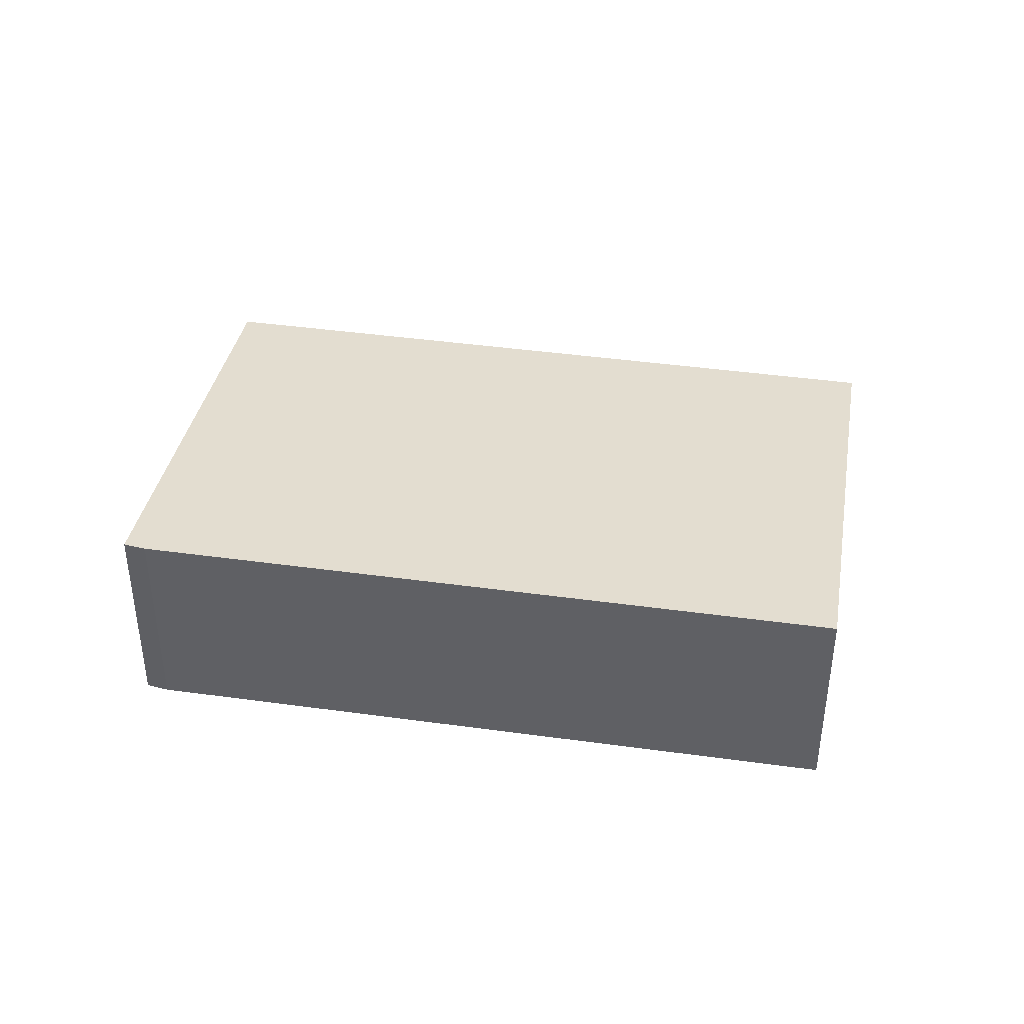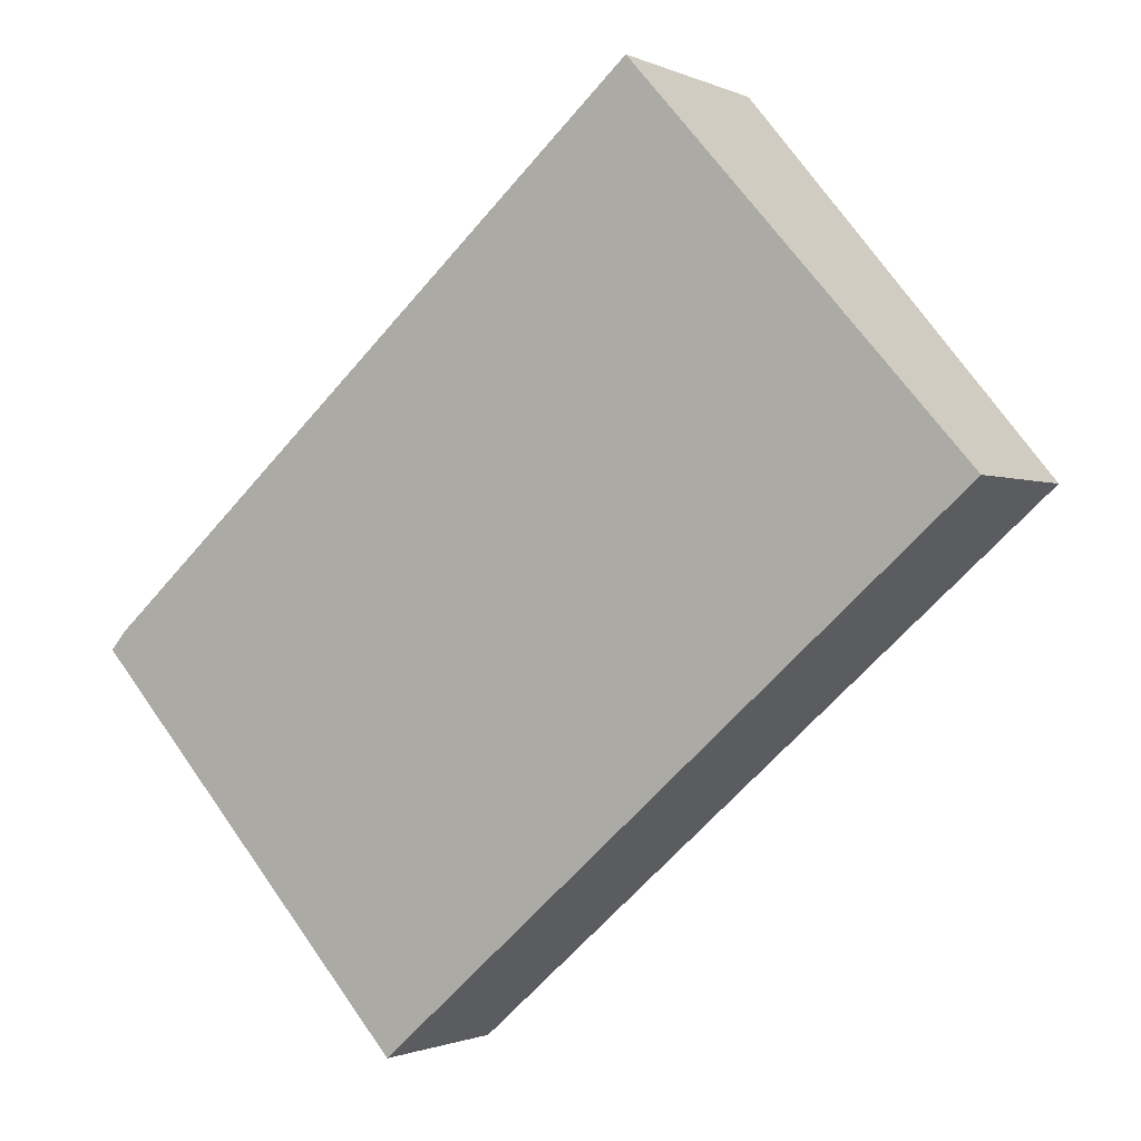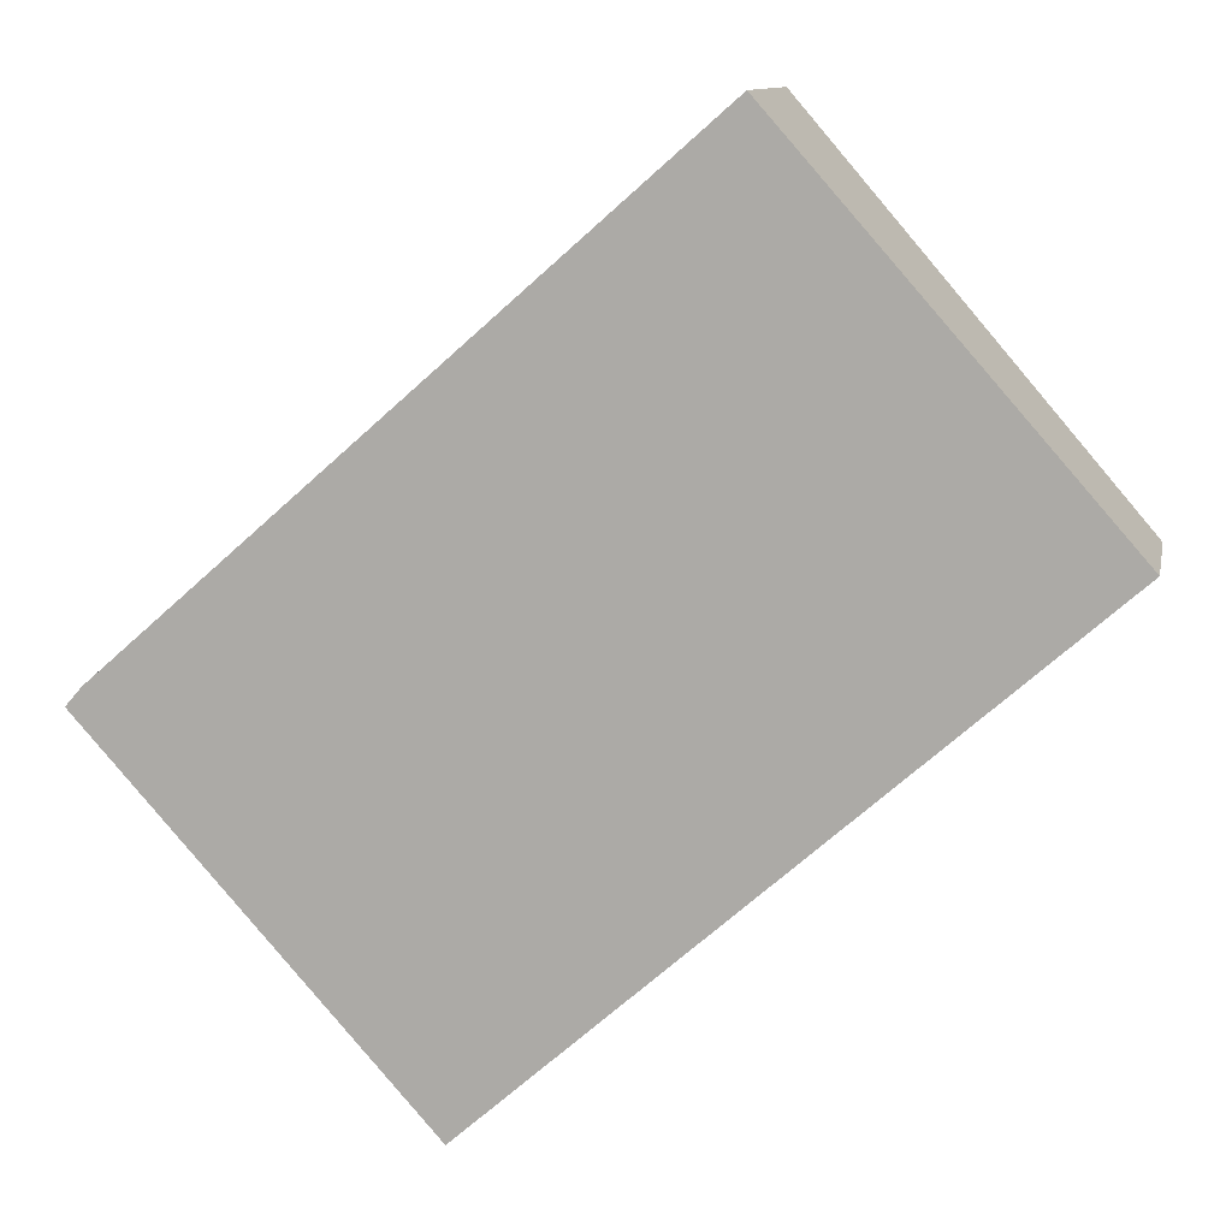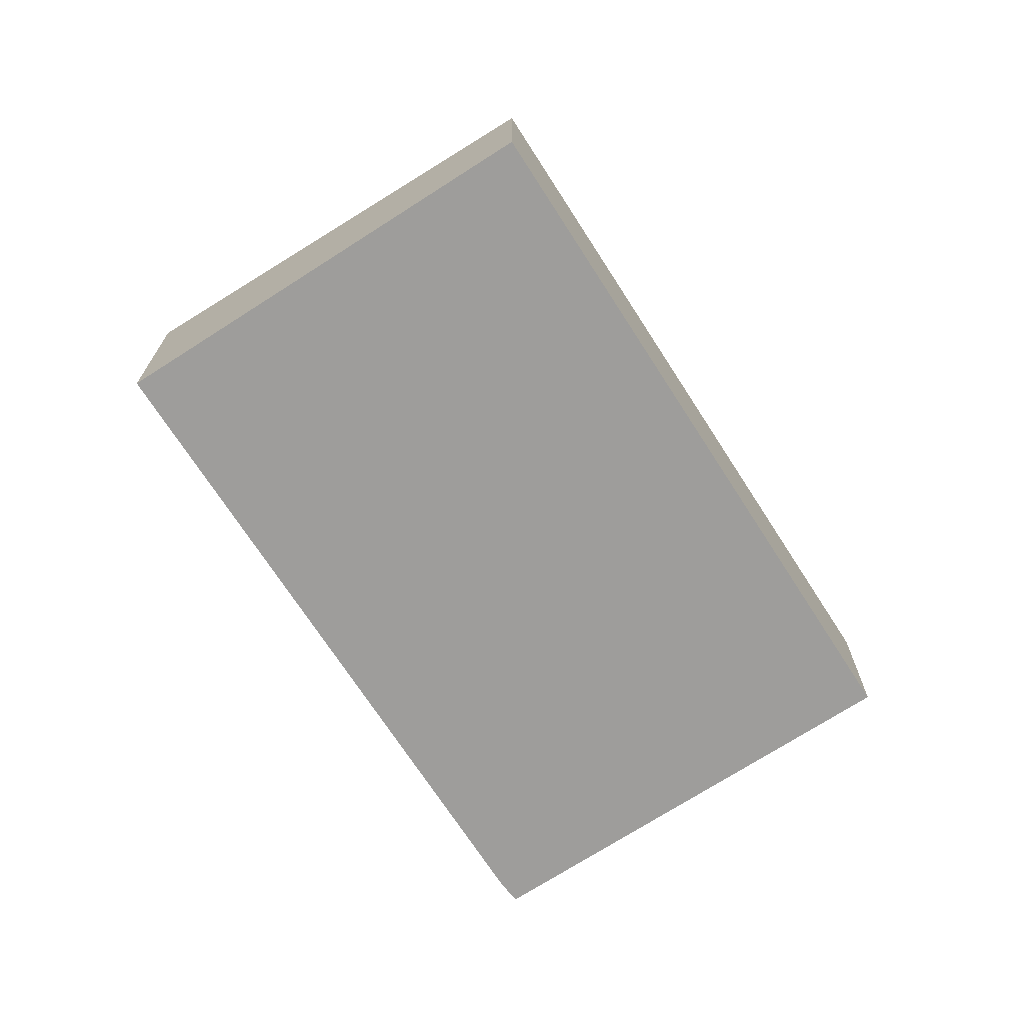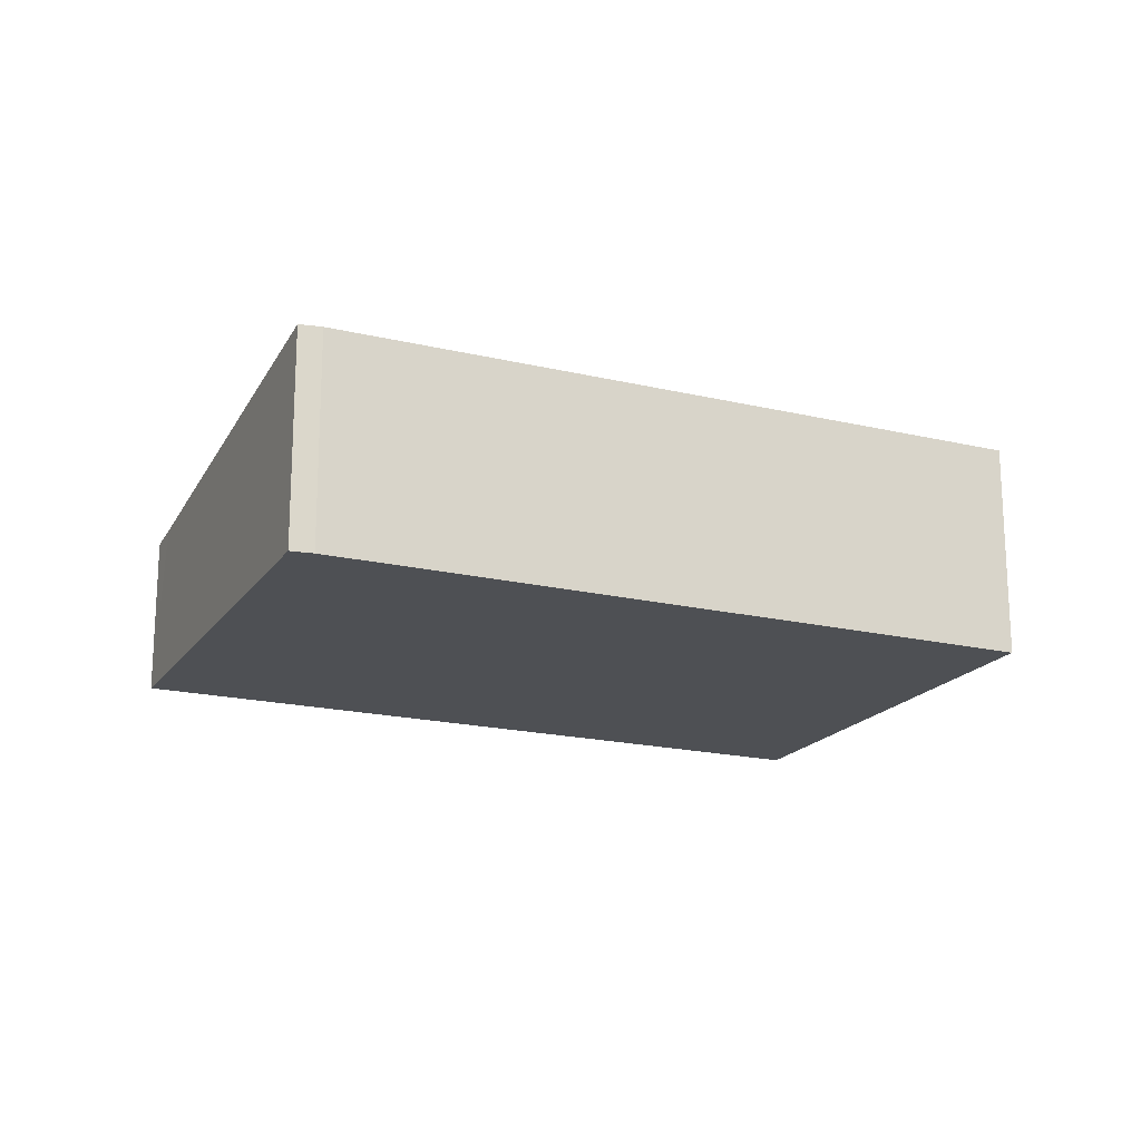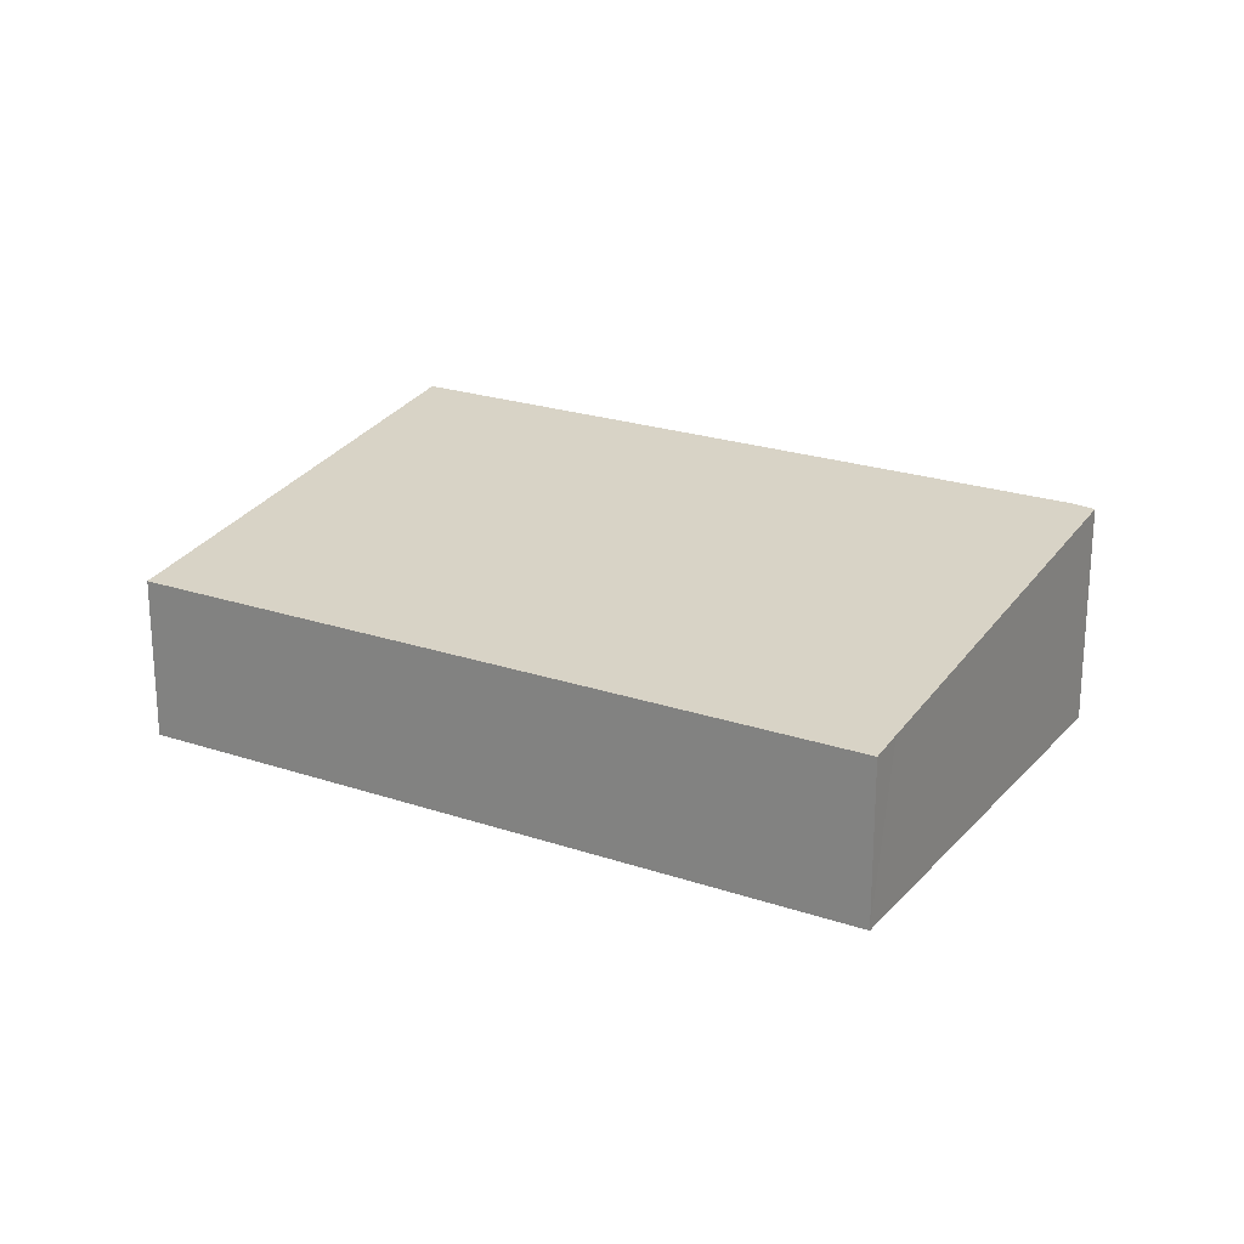
<metadata>
{"format":"obj","ext":"obj","renderer":"f3d","projection":"perspective","resolution":1024,"background":"white","views":[{"elev":41.9,"azim":-32.0,"up":"+Y"},{"elev":-1.1,"azim":31.9,"up":"+Z"},{"elev":10.9,"azim":11.2,"up":"+Z"},{"elev":-70.6,"azim":81.3,"up":"+Y"},{"elev":-18.8,"azim":-65.8,"up":"+Y"},{"elev":23.1,"azim":168.5,"up":"+Y"}]}
</metadata>
<code>
v  0.194 2.732 0.225
v  3.705 2.065 -4.138
v  0 2.728 1.67e-16
v  11.08 2.006 1.757
v  4.008 2.011 -4.481
v  7.073 2.728 6.295
v  4.008 2.744e-16 -4.481
v  0 0 0
v  3.705 2.534e-16 -4.138
v  0.194 -1.378e-17 0.225
v  7.073 -3.855e-16 6.295
v  11.08 -1.076e-16 1.757
g defaultobject
f 1 2 3
f 2 4 5
f 4 2 1
f 4 1 6
f 7 2 5
f 2 7 3
f 3 7 8
f 8 7 9
f 3 10 1
f 10 3 8
f 10 6 1
f 6 10 11
f 11 4 6
f 4 11 12
f 4 7 5
f 7 4 12
f 9 10 8
f 10 9 11
f 11 9 7
f 11 7 12

</code>
